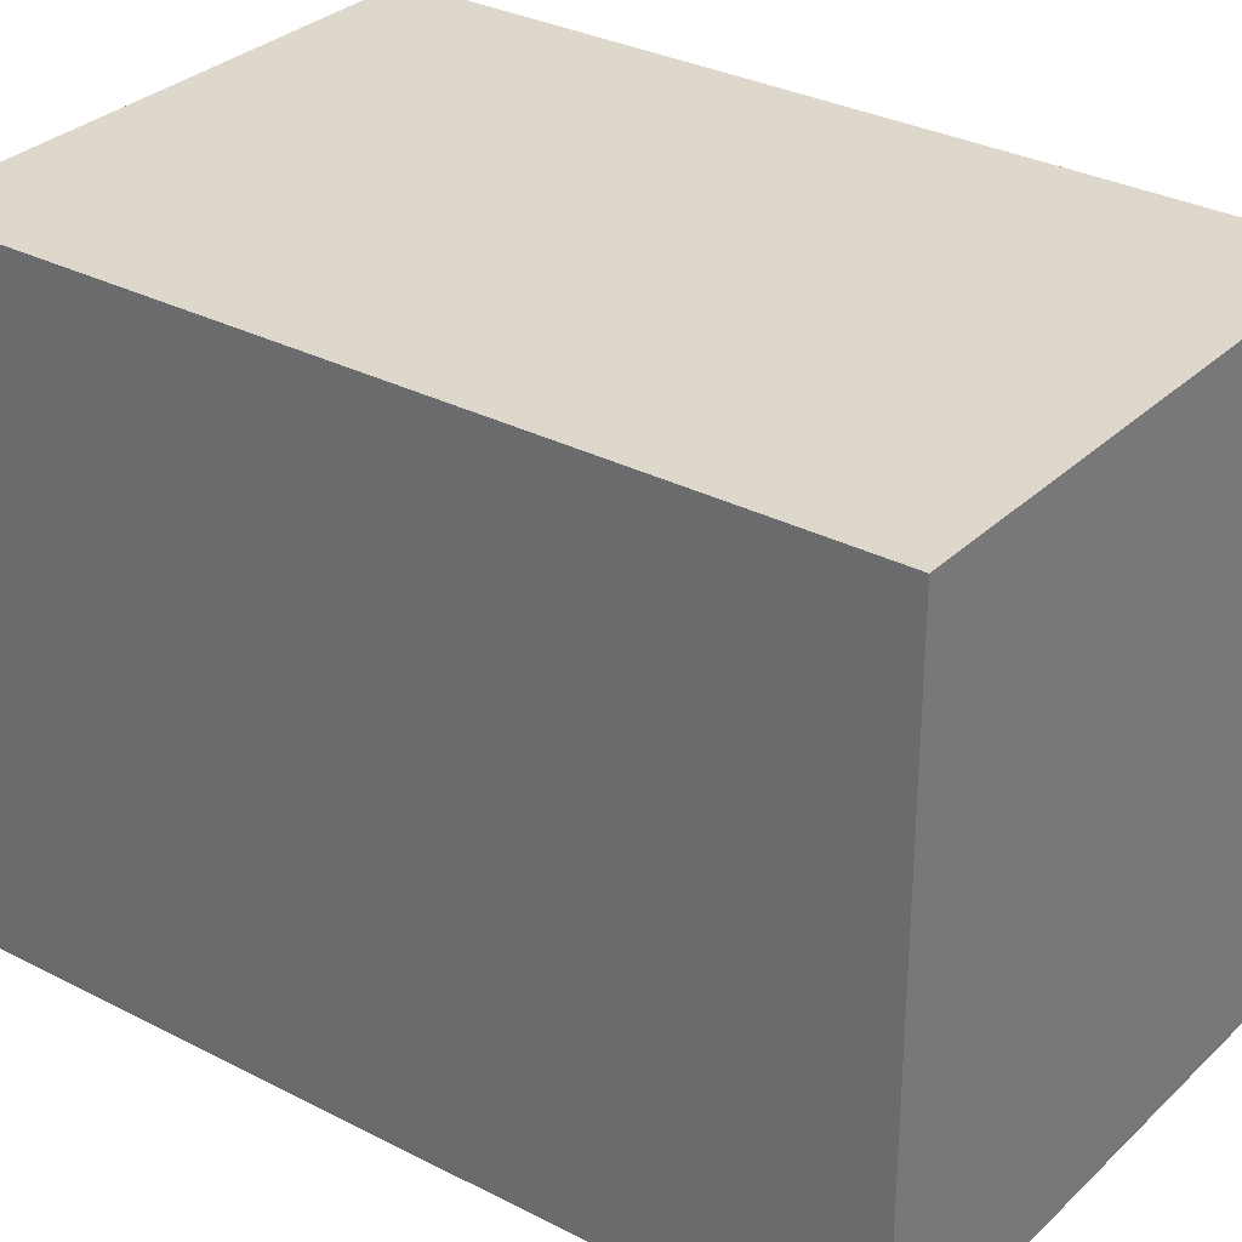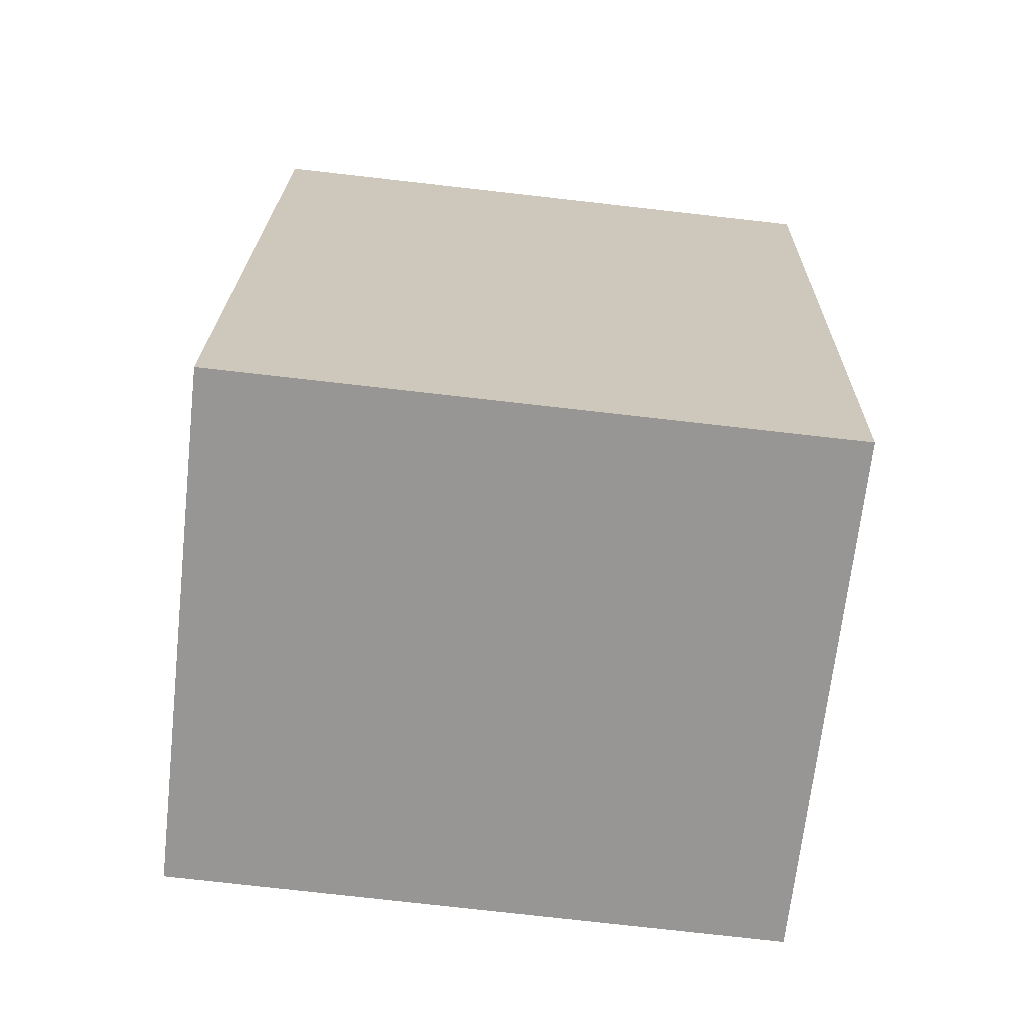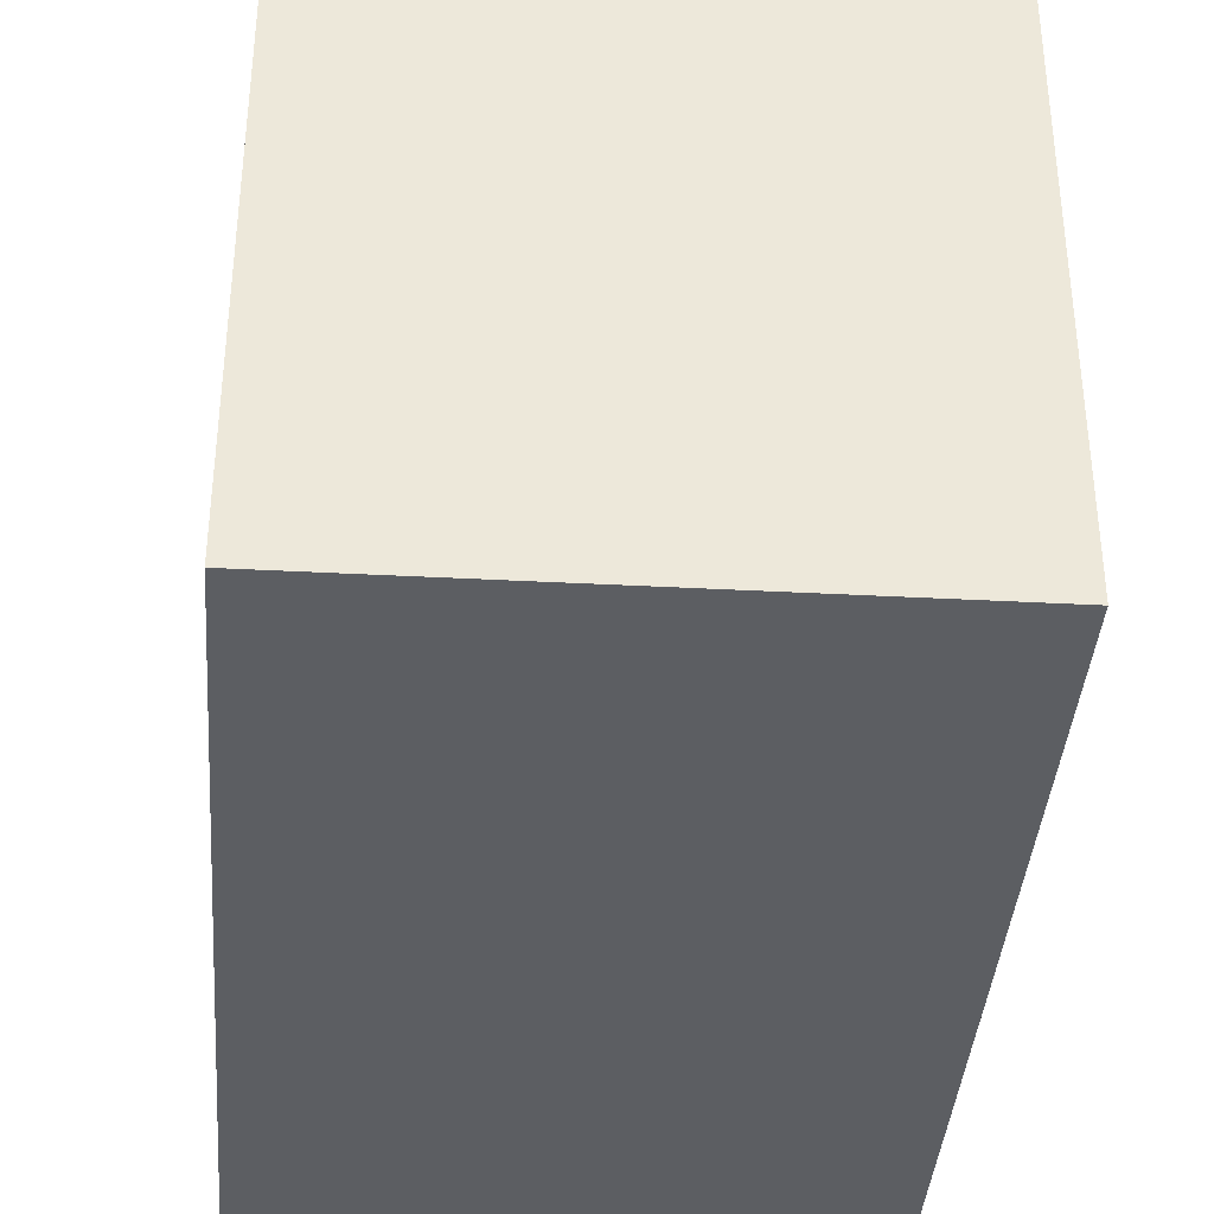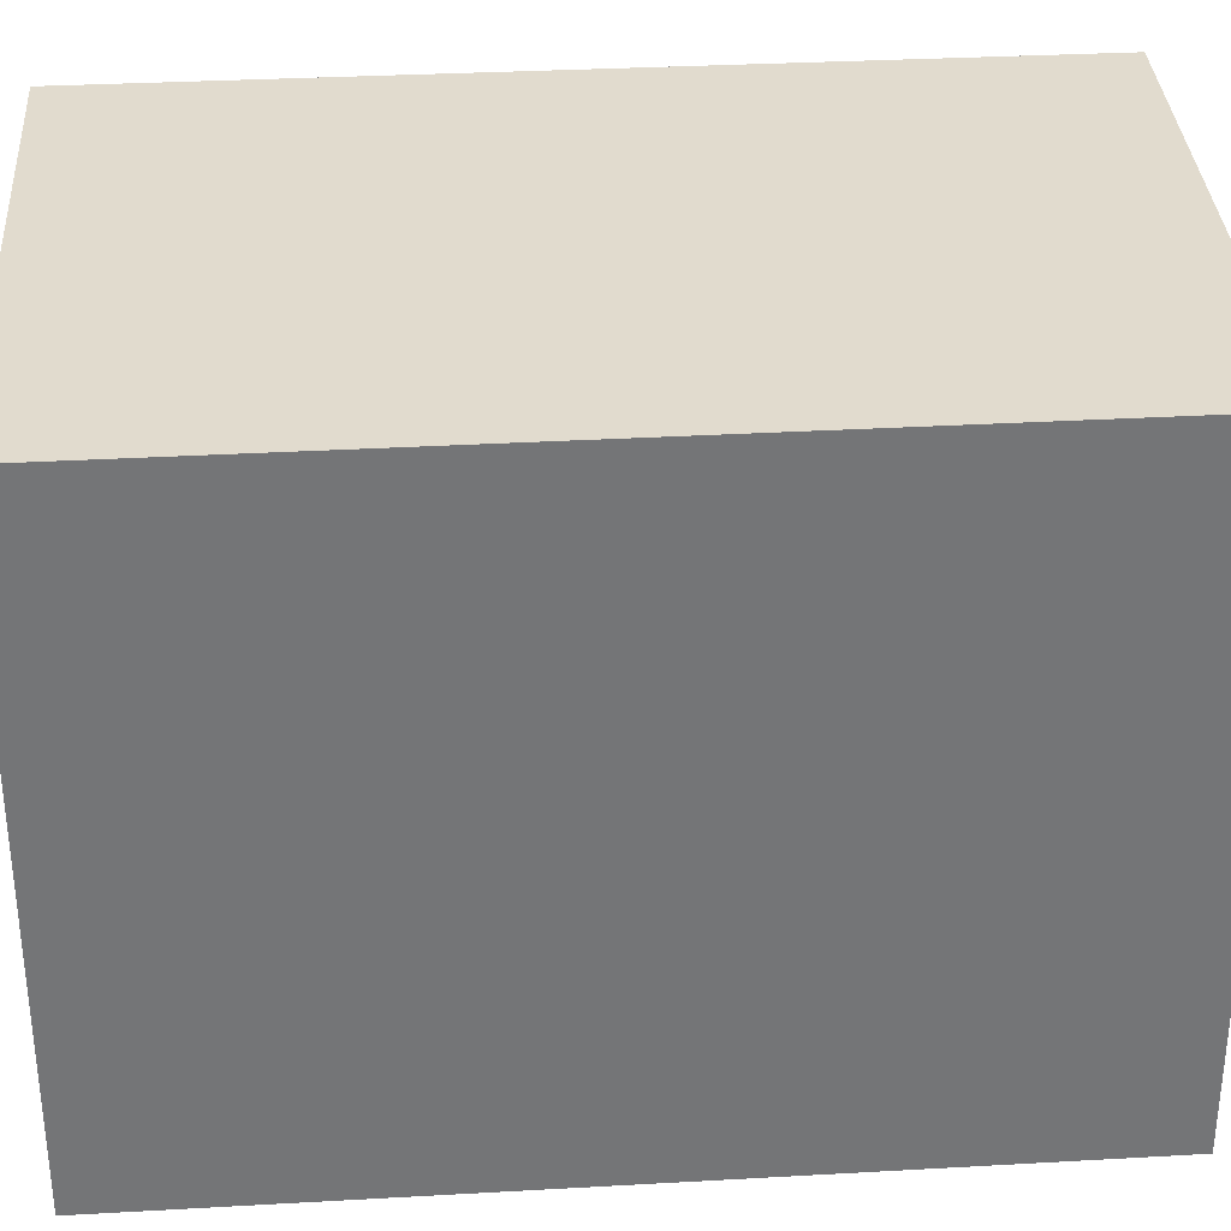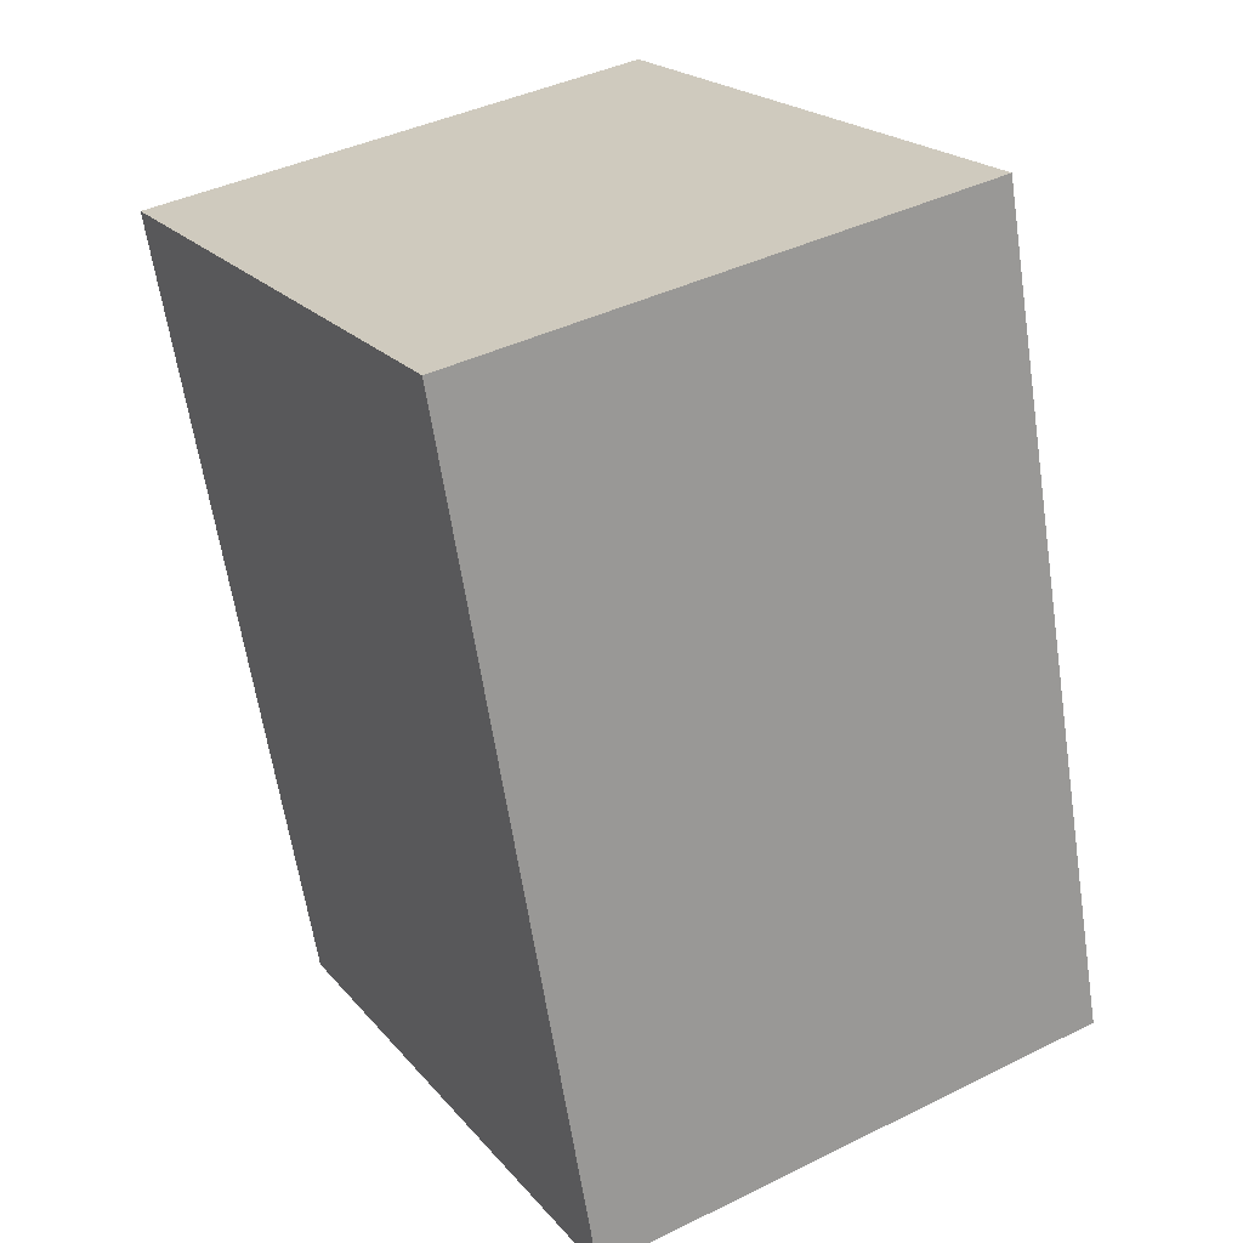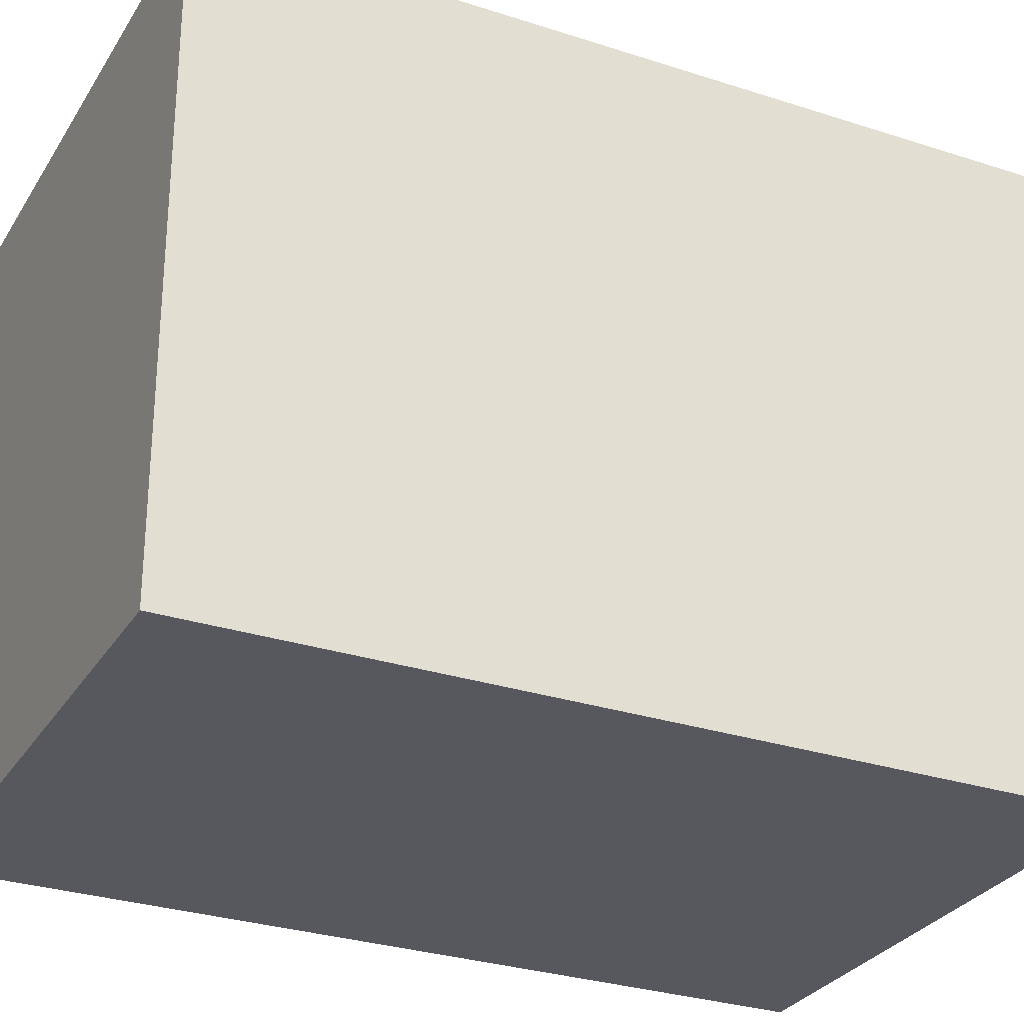
<metadata>
{"format":"obj","ext":"obj","renderer":"f3d","projection":"perspective","resolution":1024,"background":"white","views":[{"elev":31.3,"azim":-63.5,"up":"+Y"},{"elev":-78.7,"azim":-96.4,"up":"+Z"},{"elev":-38.2,"azim":-14.4,"up":"+Y"},{"elev":33.9,"azim":-104.3,"up":"+Y"},{"elev":21.2,"azim":-28.5,"up":"+Z"},{"elev":-28.9,"azim":53.8,"up":"+Y"}]}
</metadata>
<code>
v  7.67 5.054e-16 -8.254
v  0 0 0
v  1.634 5.747e-16 -9.386
v  5.992 -6.834e-17 1.116
v  7.67 7.134 -8.255
v  0.0001518 7.134 -0.0002257
v  5.992 7.134 1.116
v  1.635 7.134 -9.386
g defaultobject
f 1 2 3
f 2 1 4
f 5 6 7
f 6 5 8
f 1 7 4
f 7 1 5
f 8 1 3
f 1 8 5
f 6 3 2
f 3 6 8
f 4 6 2
f 6 4 7

</code>
